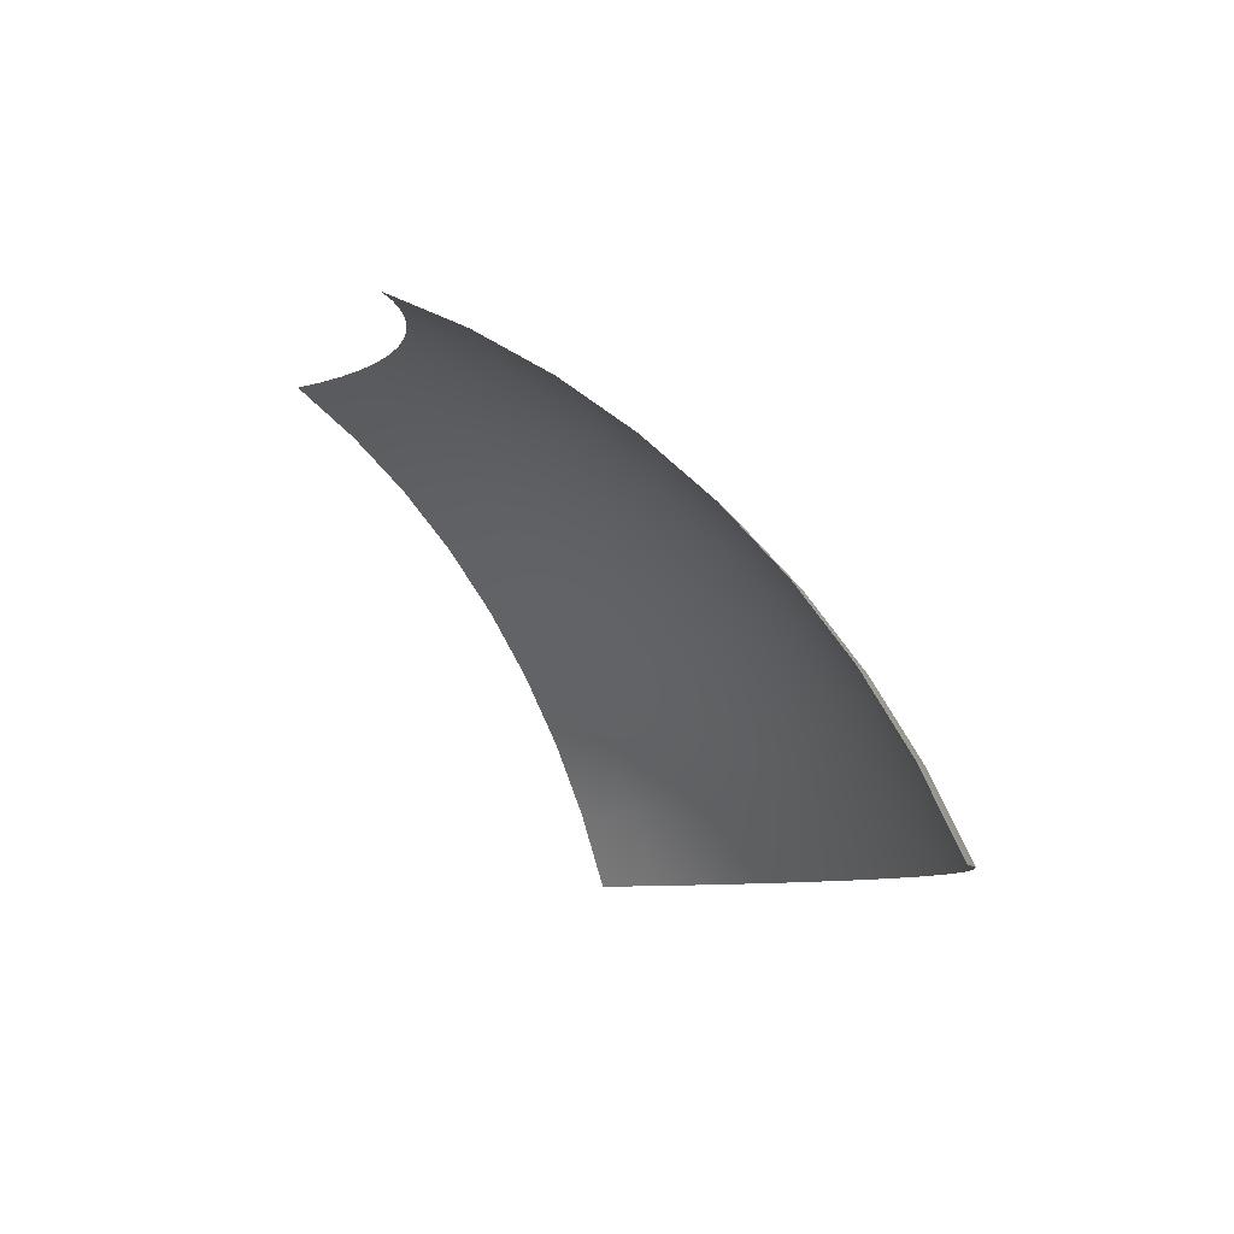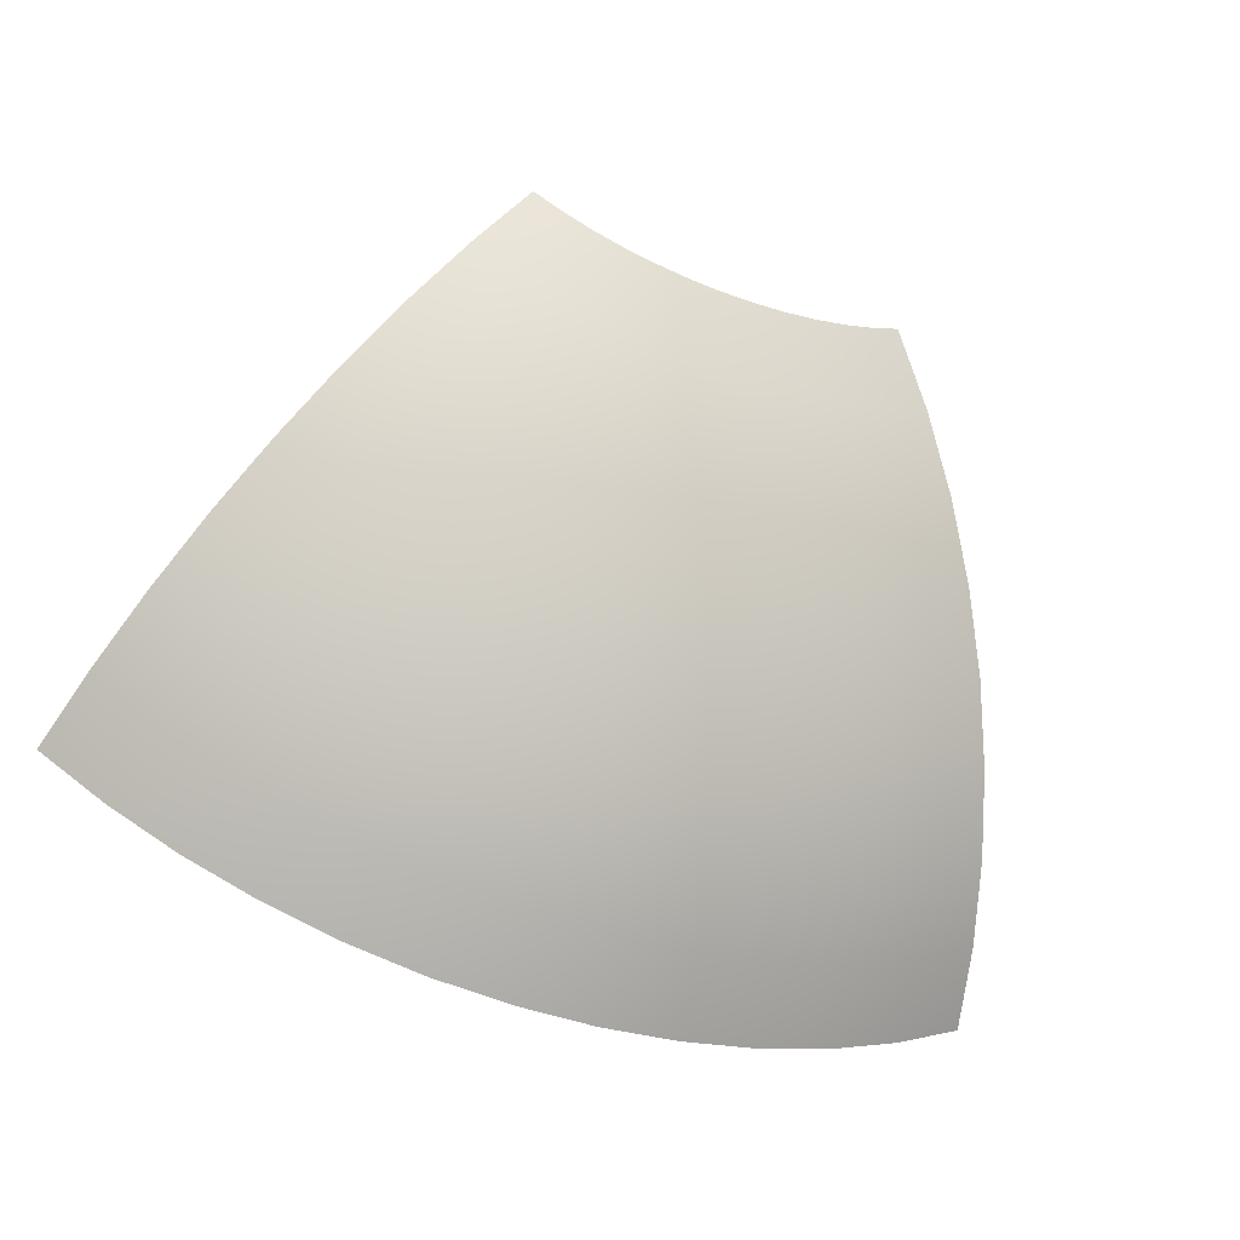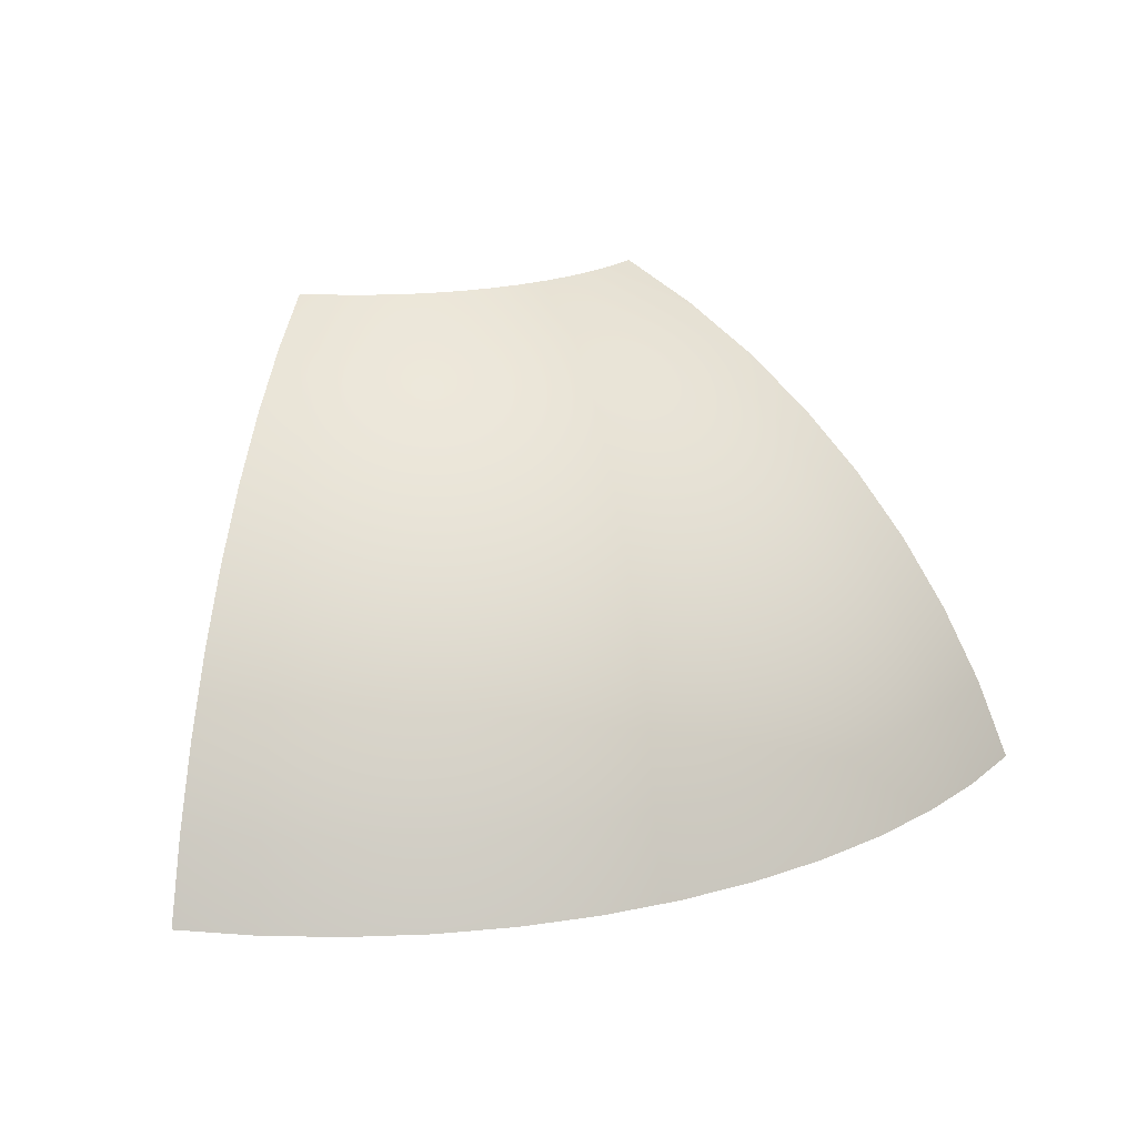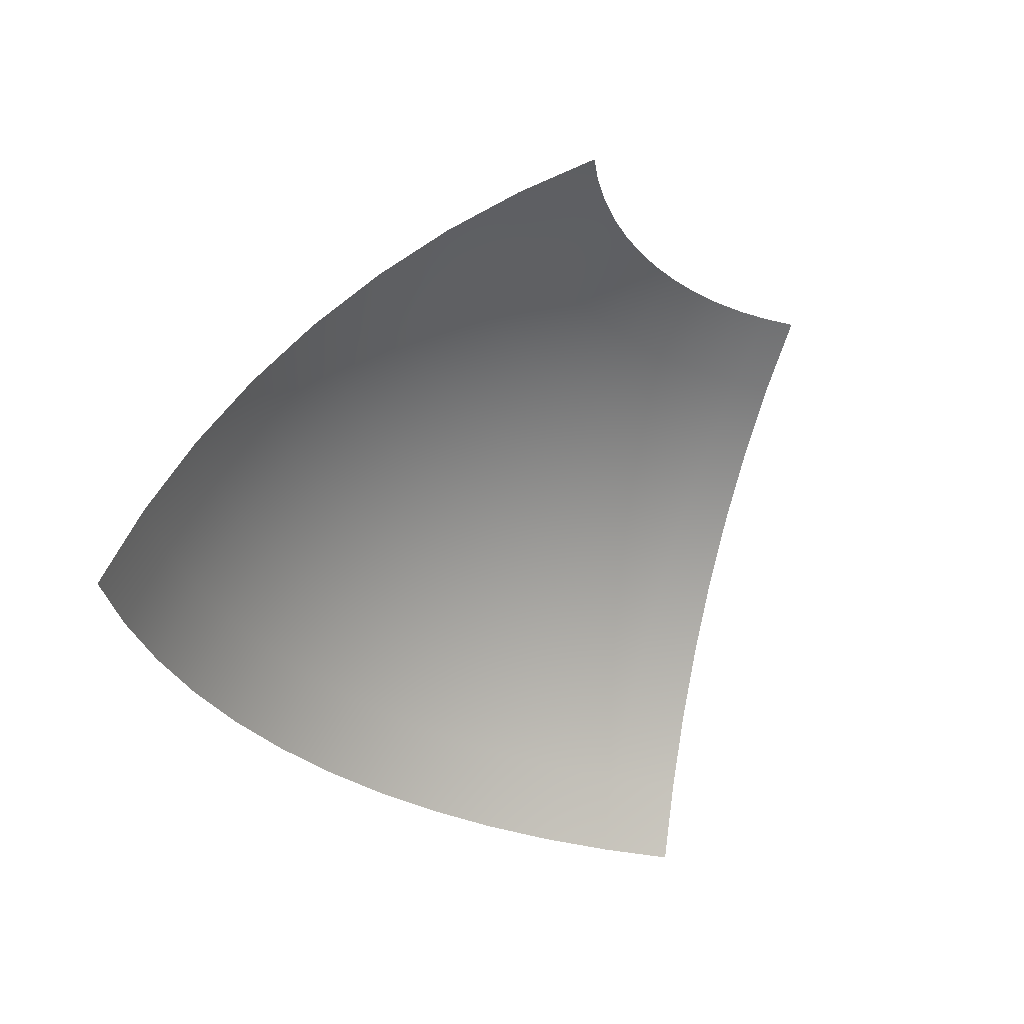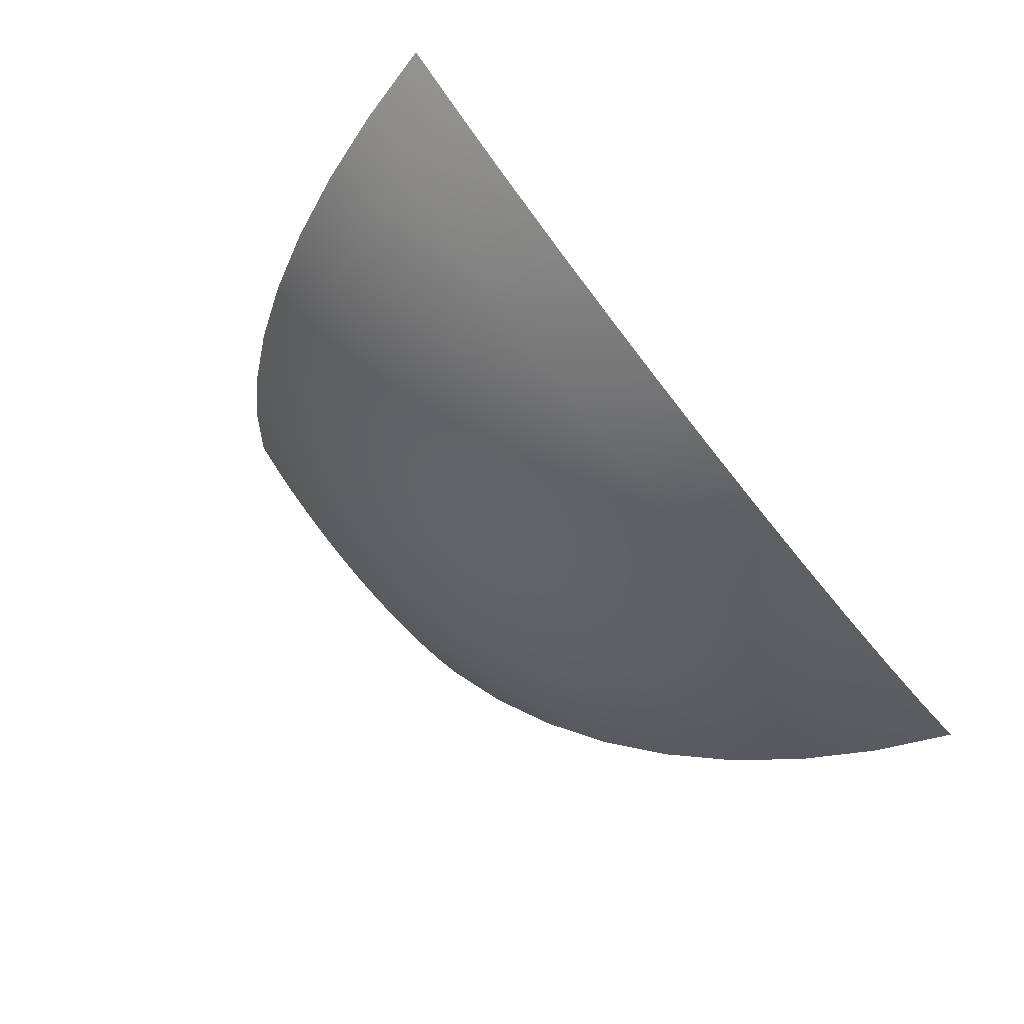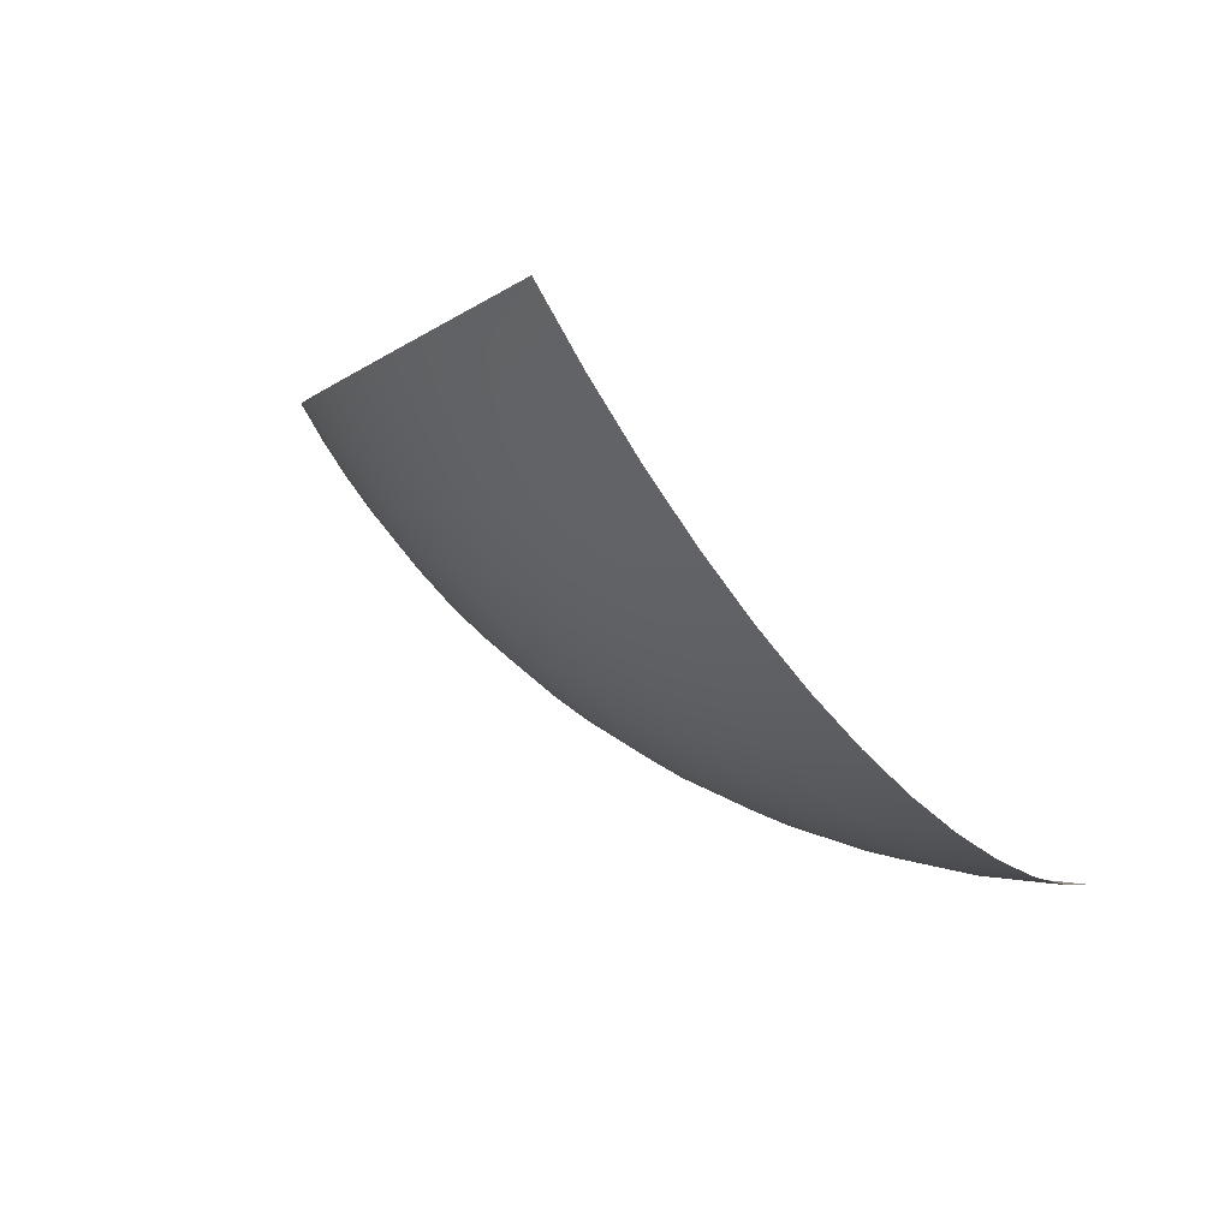
<metadata>
{"format":"obj","ext":"obj","renderer":"f3d","projection":"perspective","resolution":1024,"background":"white","views":[{"elev":-7.5,"azim":72.1,"up":"+Y"},{"elev":-52.9,"azim":157.1,"up":"+Z"},{"elev":21.4,"azim":156.6,"up":"+Y"},{"elev":-31.1,"azim":-50.3,"up":"+Y"},{"elev":-72.8,"azim":-51.8,"up":"+Z"},{"elev":-42.3,"azim":-55.4,"up":"+Z"}]}
</metadata>
<code>
g default
v 0.5133 0.3827 -0.7682
v 0.4355 0.3827 -0.8148
v 0.3536 0.3827 -0.8536
v 0.2682 0.3827 -0.8841
v 0.1802 0.3827 -0.9061
v 0.09056 0.3827 -0.9194
v 0 0.3827 -0.9239
v -0.09056 0.3827 -0.9194
v -0.1802 0.3827 -0.9061
v -0.2682 0.3827 -0.8841
v -0.3536 0.3827 -0.8536
v -0.4355 0.3827 -0.8148
v -0.5133 0.3827 -0.7682
v 0.49 0.4714 -0.7333
v 0.4157 0.4714 -0.7778
v 0.3375 0.4714 -0.8148
v 0.256 0.4714 -0.8439
v 0.1721 0.4714 -0.865
v 0.08644 0.4714 -0.8777
v 0 0.4714 -0.8819
v -0.08644 0.4714 -0.8777
v -0.1721 0.4714 -0.865
v -0.256 0.4714 -0.8439
v -0.3375 0.4714 -0.8148
v -0.4157 0.4714 -0.7778
v -0.49 0.4714 -0.7333
v 0.4619 0.5556 -0.6913
v 0.392 0.5556 -0.7333
v 0.3182 0.5556 -0.7682
v 0.2414 0.5556 -0.7957
v 0.1622 0.5556 -0.8155
v 0.0815 0.5556 -0.8275
v 0 0.5556 -0.8315
v -0.0815 0.5556 -0.8275
v -0.1622 0.5556 -0.8155
v -0.2414 0.5556 -0.7957
v -0.3182 0.5556 -0.7682
v -0.392 0.5556 -0.7333
v -0.4619 0.5556 -0.6913
v 0.4295 0.6344 -0.6427
v 0.3644 0.6344 -0.6817
v 0.2958 0.6344 -0.7142
v 0.2244 0.6344 -0.7397
v 0.1508 0.6344 -0.7582
v 0.07577 0.6344 -0.7693
v 0 0.6344 -0.773
v -0.07577 0.6344 -0.7693
v -0.1508 0.6344 -0.7582
v -0.2244 0.6344 -0.7397
v -0.2958 0.6344 -0.7142
v -0.3644 0.6344 -0.6817
v -0.4295 0.6344 -0.6427
v 0.3928 0.7071 -0.5879
v 0.3333 0.7071 -0.6236
v 0.2706 0.7071 -0.6533
v 0.2053 0.7071 -0.6767
v 0.1379 0.7071 -0.6935
v 0.06931 0.7071 -0.7037
v 0 0.7071 -0.7071
v -0.06931 0.7071 -0.7037
v -0.1379 0.7071 -0.6935
v -0.2053 0.7071 -0.6767
v -0.2706 0.7071 -0.6533
v -0.3333 0.7071 -0.6236
v -0.3928 0.7071 -0.5879
v 0.3524 0.773 -0.5275
v 0.2991 0.773 -0.5595
v 0.2428 0.773 -0.5861
v 0.1842 0.773 -0.6071
v 0.1238 0.773 -0.6222
v 0.06218 0.773 -0.6313
v 0 0.773 -0.6344
v -0.06218 0.773 -0.6313
v -0.1238 0.773 -0.6222
v -0.1842 0.773 -0.6071
v -0.2428 0.773 -0.5861
v -0.2991 0.773 -0.5595
v -0.3524 0.773 -0.5275
v 0.3087 0.8315 -0.4619
v 0.2619 0.8315 -0.49
v 0.2126 0.8315 -0.5133
v 0.1613 0.8315 -0.5316
v 0.1084 0.8315 -0.5449
v 0.05446 0.8315 -0.5529
v 0 0.8315 -0.5556
v -0.05446 0.8315 -0.5529
v -0.1084 0.8315 -0.5449
v -0.1613 0.8315 -0.5316
v -0.2126 0.8315 -0.5133
v -0.2619 0.8315 -0.49
v -0.3087 0.8315 -0.4619
v 0.2619 0.8819 -0.392
v 0.2222 0.8819 -0.4157
v 0.1804 0.8819 -0.4355
v 0.1368 0.8819 -0.4511
v 0.09197 0.8819 -0.4623
v 0.04621 0.8819 -0.4691
v 0 0.8819 -0.4714
v -0.04621 0.8819 -0.4691
v -0.09197 0.8819 -0.4623
v -0.1368 0.8819 -0.4511
v -0.1804 0.8819 -0.4355
v -0.2222 0.8819 -0.4157
v -0.2619 0.8819 -0.392
v 0.2126 0.9239 -0.3182
v 0.1804 0.9239 -0.3375
v 0.1464 0.9239 -0.3536
v 0.1111 0.9239 -0.3662
v 0.07466 0.9239 -0.3753
v 0.03751 0.9239 -0.3808
v 0 0.9239 -0.3827
v -0.03751 0.9239 -0.3808
v -0.07466 0.9239 -0.3753
v -0.1111 0.9239 -0.3662
v -0.1464 0.9239 -0.3536
v -0.1804 0.9239 -0.3375
v -0.2126 0.9239 -0.3182
g pSphere1
f 1 14 15 2
f 2 15 16 3
f 3 16 17 4
f 4 17 18 5
f 5 18 19 6
f 6 19 20 7
f 7 20 21 8
f 8 21 22 9
f 9 22 23 10
f 10 23 24 11
f 11 24 25 12
f 12 25 26 13
f 14 27 28 15
f 15 28 29 16
f 16 29 30 17
f 17 30 31 18
f 18 31 32 19
f 19 32 33 20
f 20 33 34 21
f 21 34 35 22
f 22 35 36 23
f 23 36 37 24
f 24 37 38 25
f 25 38 39 26
f 27 40 41 28
f 28 41 42 29
f 29 42 43 30
f 30 43 44 31
f 31 44 45 32
f 32 45 46 33
f 33 46 47 34
f 34 47 48 35
f 35 48 49 36
f 36 49 50 37
f 37 50 51 38
f 38 51 52 39
f 40 53 54 41
f 41 54 55 42
f 42 55 56 43
f 43 56 57 44
f 44 57 58 45
f 45 58 59 46
f 46 59 60 47
f 47 60 61 48
f 48 61 62 49
f 49 62 63 50
f 50 63 64 51
f 51 64 65 52
f 53 66 67 54
f 54 67 68 55
f 55 68 69 56
f 56 69 70 57
f 57 70 71 58
f 58 71 72 59
f 59 72 73 60
f 60 73 74 61
f 61 74 75 62
f 62 75 76 63
f 63 76 77 64
f 64 77 78 65
f 66 79 80 67
f 67 80 81 68
f 68 81 82 69
f 69 82 83 70
f 70 83 84 71
f 71 84 85 72
f 72 85 86 73
f 73 86 87 74
f 74 87 88 75
f 75 88 89 76
f 76 89 90 77
f 77 90 91 78
f 79 92 93 80
f 80 93 94 81
f 81 94 95 82
f 82 95 96 83
f 83 96 97 84
f 84 97 98 85
f 85 98 99 86
f 86 99 100 87
f 87 100 101 88
f 88 101 102 89
f 89 102 103 90
f 90 103 104 91
f 92 105 106 93
f 93 106 107 94
f 94 107 108 95
f 95 108 109 96
f 96 109 110 97
f 97 110 111 98
f 98 111 112 99
f 99 112 113 100
f 100 113 114 101
f 101 114 115 102
f 102 115 116 103
f 103 116 117 104

</code>
